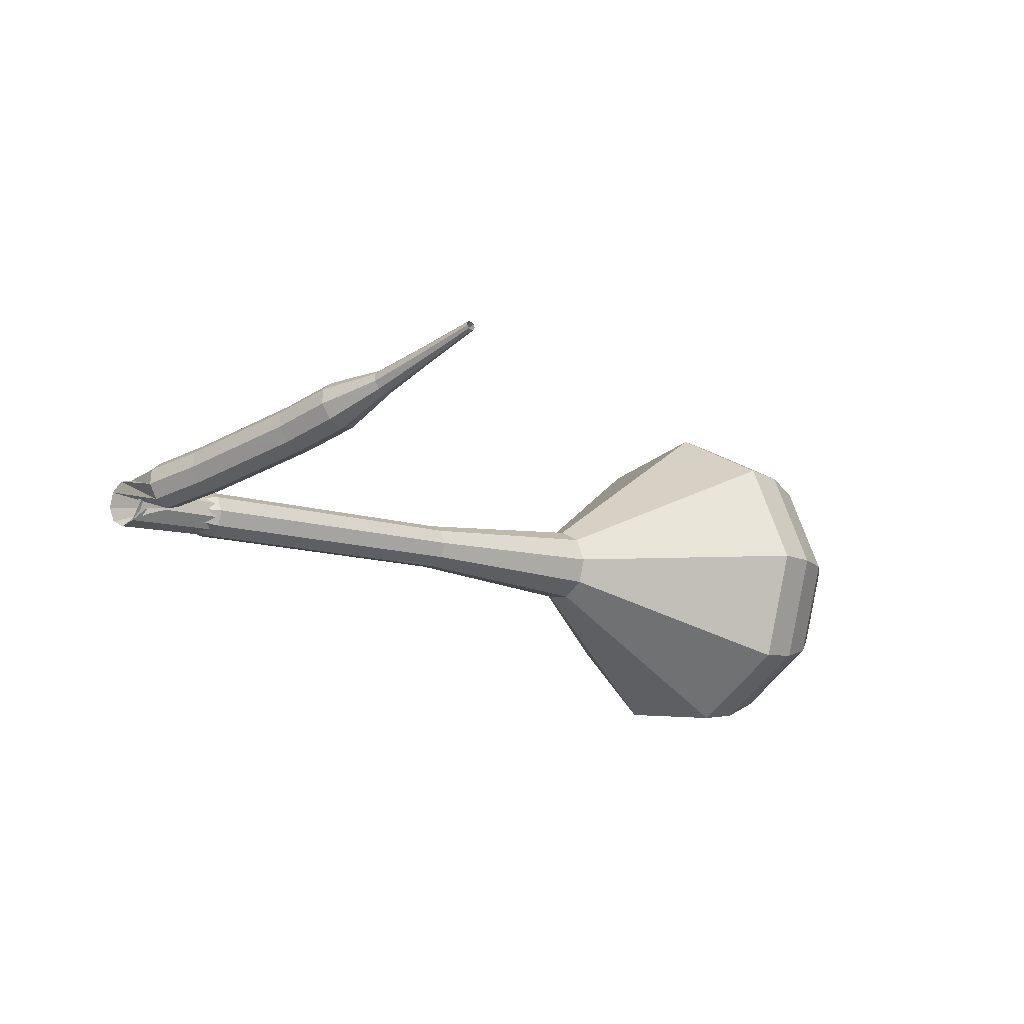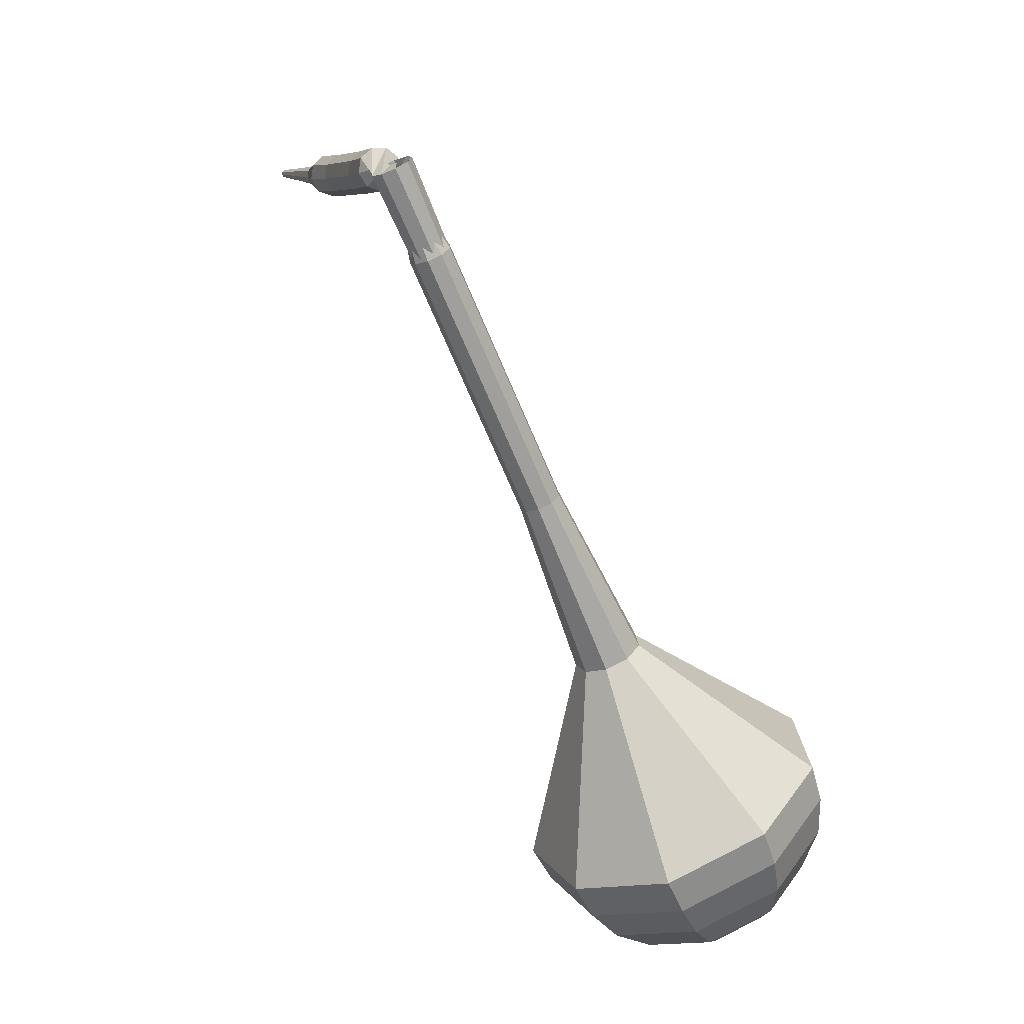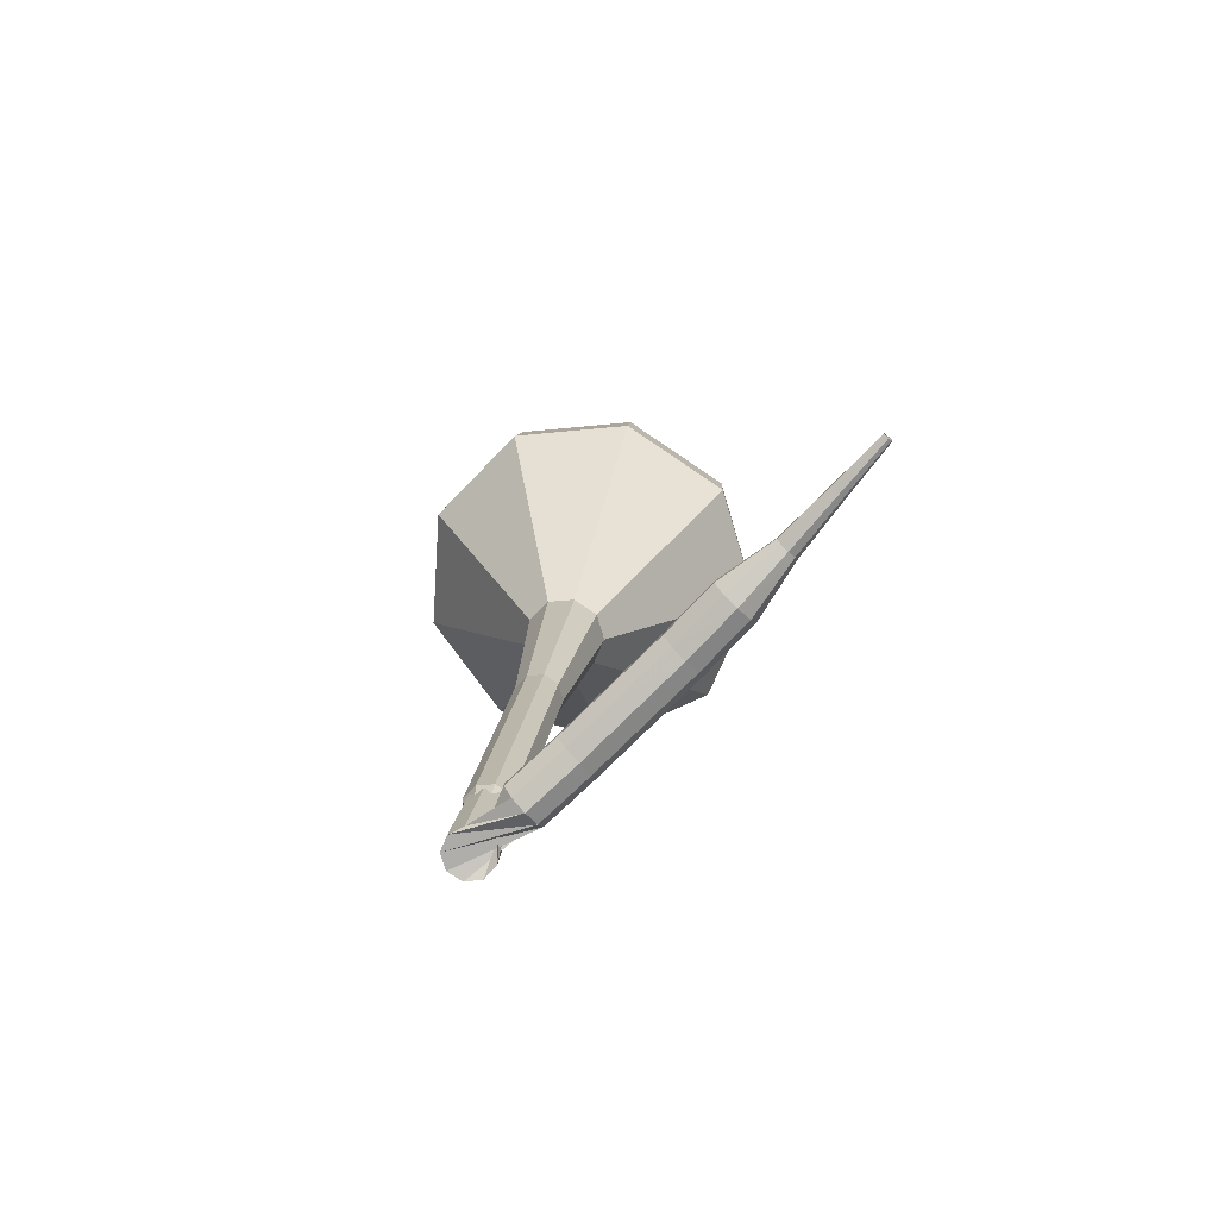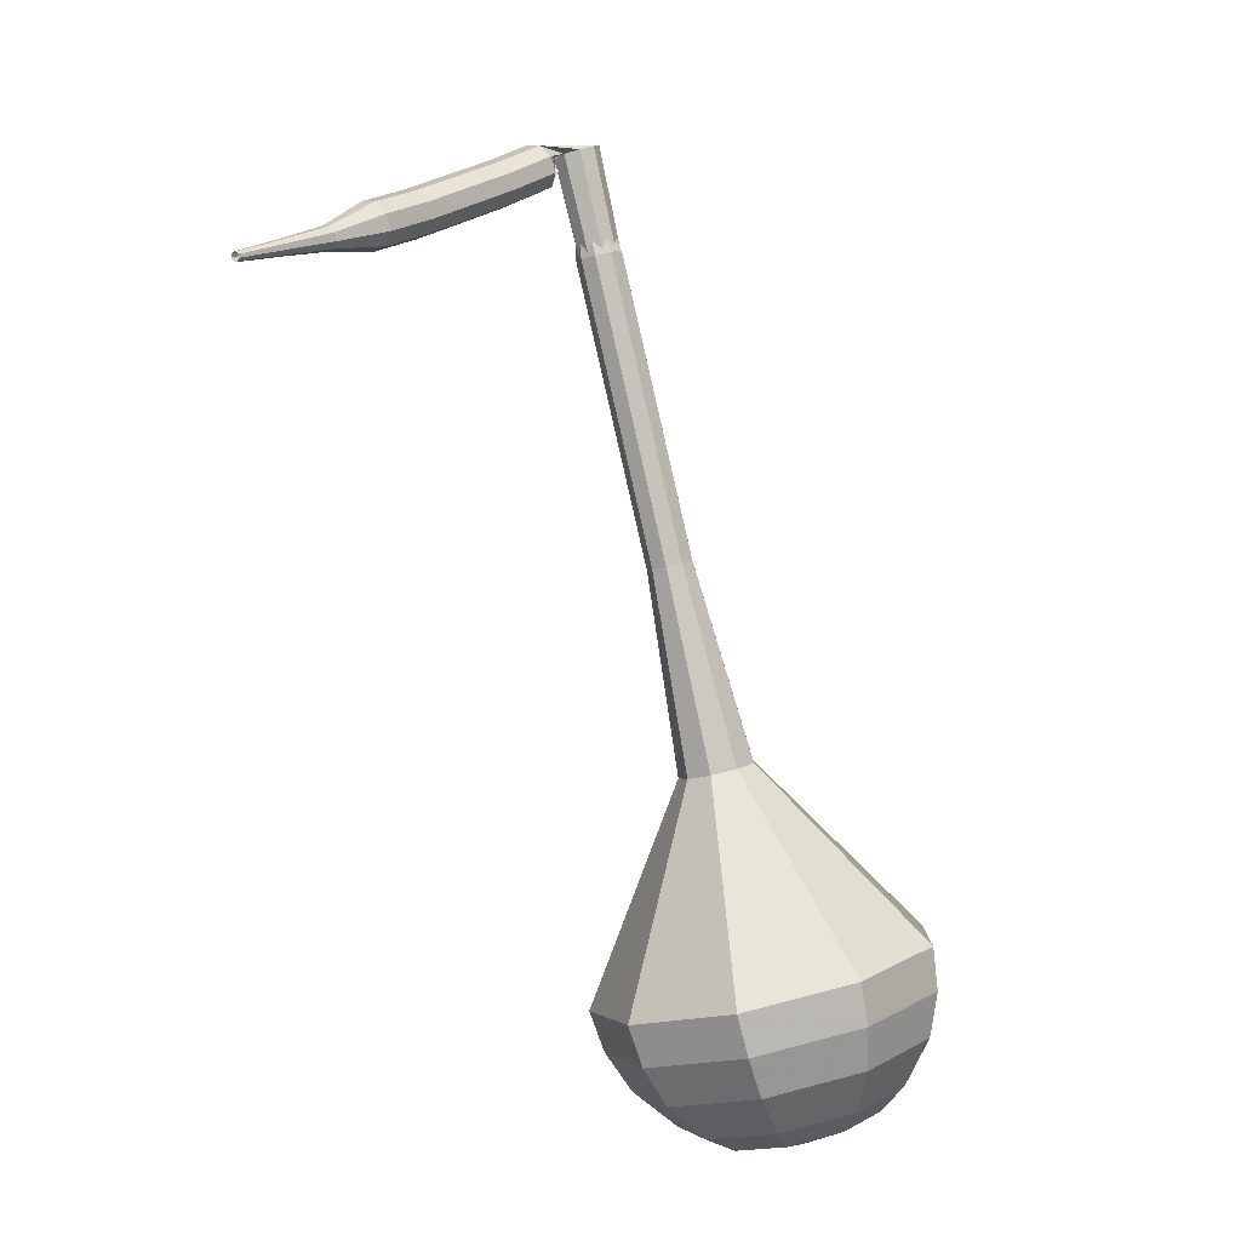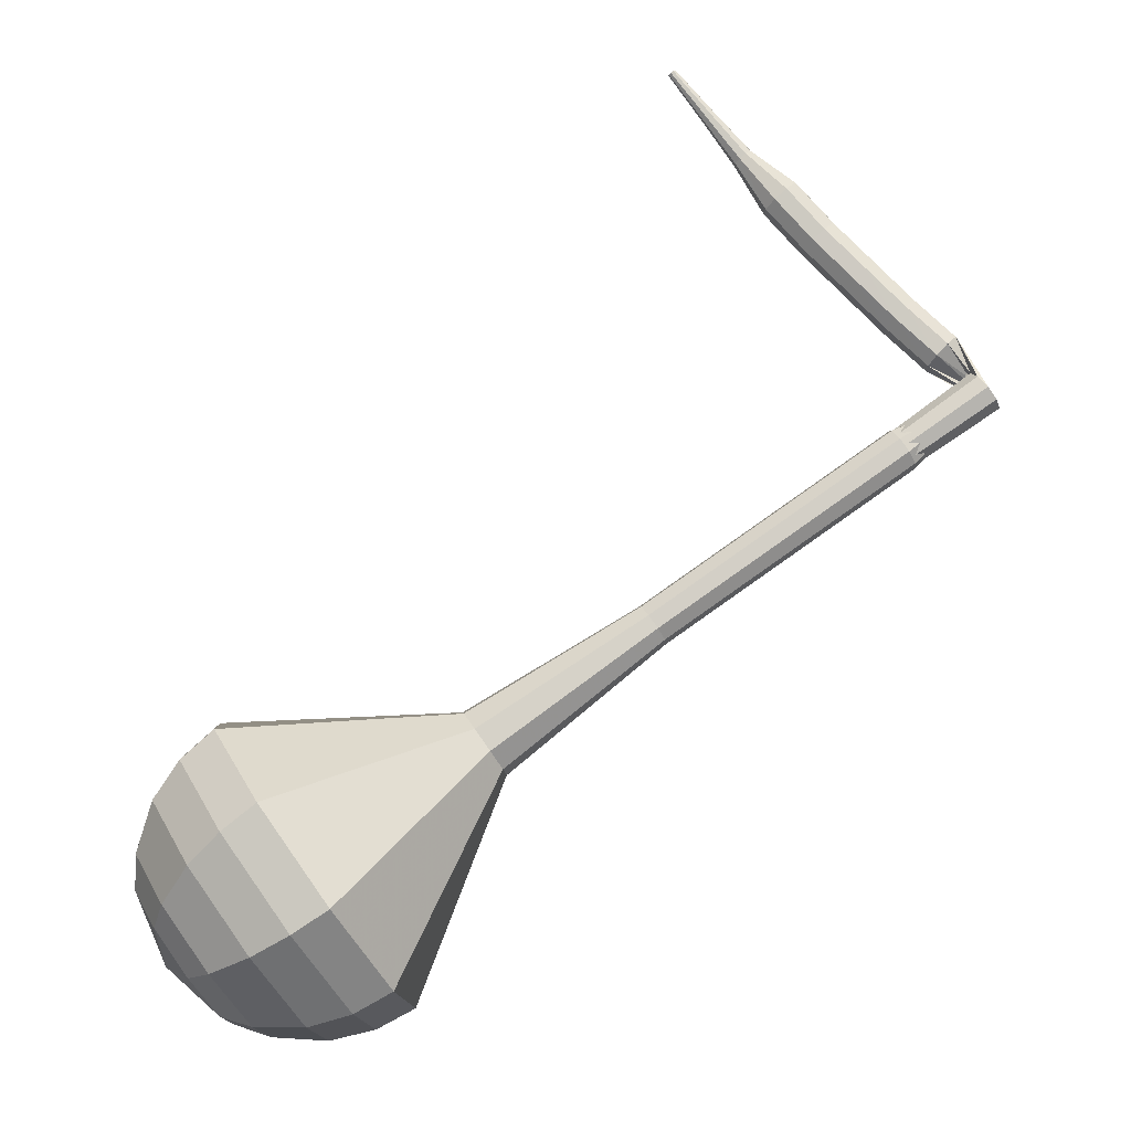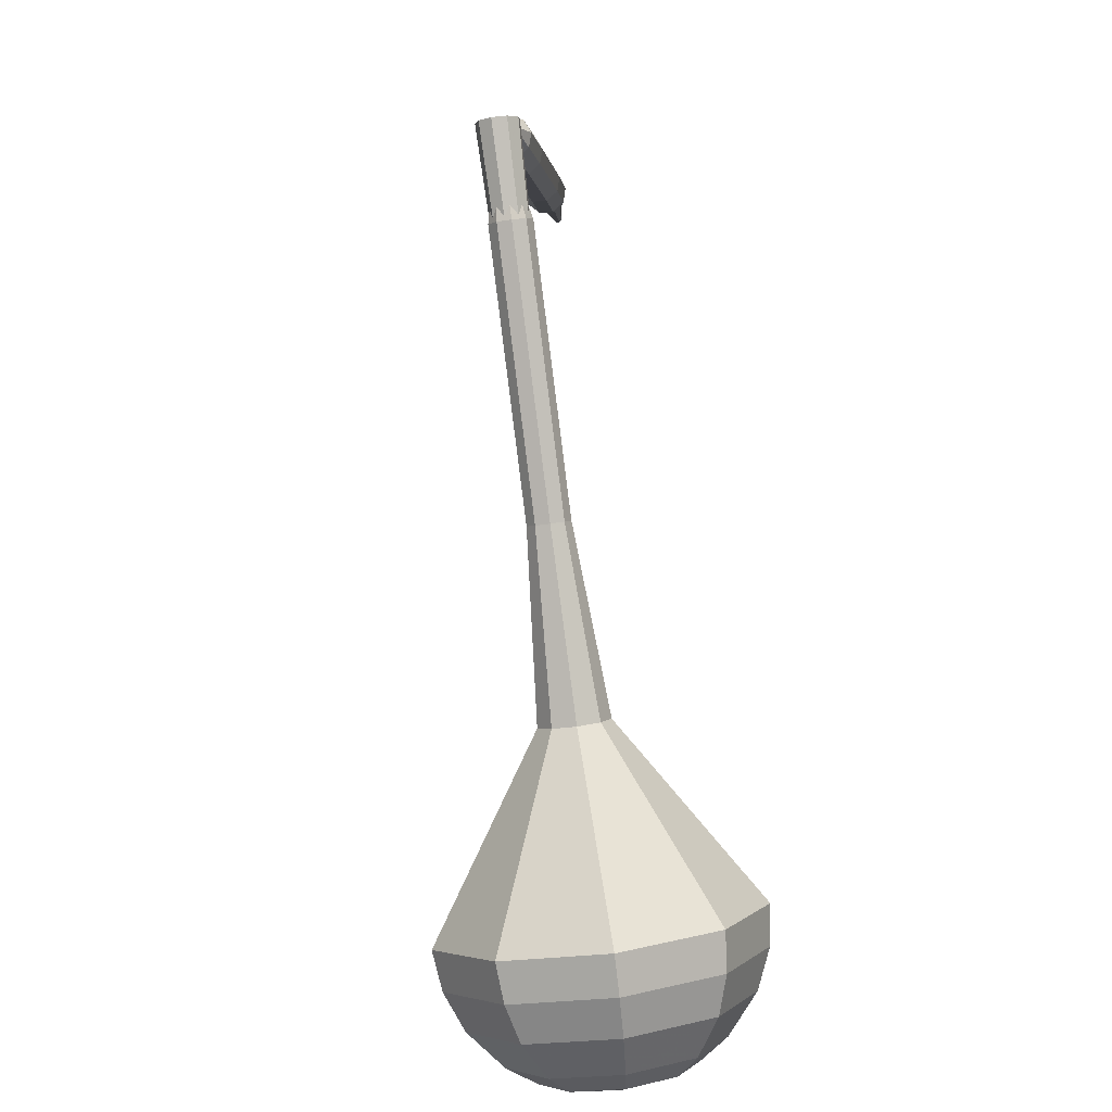
<metadata>
{"format":"obj","ext":"obj","renderer":"f3d","projection":"perspective","resolution":1024,"background":"white","views":[{"elev":34.7,"azim":-113.6,"up":"+Z"},{"elev":46.3,"azim":113.4,"up":"+Y"},{"elev":44.9,"azim":-162.1,"up":"+Z"},{"elev":-25.1,"azim":7.2,"up":"+Y"},{"elev":25.3,"azim":80.0,"up":"+Z"},{"elev":32.1,"azim":147.1,"up":"+Y"}]}
</metadata>
<code>
g tube1
v 123.1 58.24 82.27
v 123.9 59.97 79.48
v 126.6 61.33 78
v 130 61.68 78.51
v 132.3 60.85 80.79
v 132.7 59.24 83.76
v 130.8 57.59 86.03
v 127.5 56.68 86.54
v 124.5 56.94 85.06
v 123.1 58.24 82.27
v 124.5 57.68 81.82
v 125.1 58.95 79.78
v 127.1 59.95 78.69
v 129.6 60.2 79.07
v 131.3 59.6 80.73
v 131.5 58.41 82.9
v 130.1 57.21 84.57
v 127.8 56.54 84.94
v 125.6 56.73 83.86
v 124.5 57.68 81.82
v 128.2 57.56 81.36
v 128.2 57.56 81.36
v 128.2 57.56 81.36
v 128.2 57.56 81.36
v 128.2 57.56 81.36
v 128.2 57.56 81.36
v 128.2 57.56 81.36
v 128.2 57.56 81.36
v 128.2 57.56 81.36
v 128.2 57.56 81.36
v 122.2 94.32 102
v 121.9 94.59 101.4
v 121.3 94.63 101.2
v 120.7 94.41 101.3
v 120.3 94.04 101.7
v 120.4 93.7 102.3
v 120.9 93.54 102.7
v 121.5 93.63 102.8
v 122.1 93.94 102.5
v 122.2 94.32 102
v 119.1 93.21 103.3
v 119.1 92.8 102.8
v 119.4 92.27 102.5
v 119.9 91.86 102.6
v 120.4 91.77 103
v 120.7 92.04 103.6
v 120.5 92.54 104
v 120.1 93.04 104.1
v 119.5 93.3 103.8
v 119.1 93.21 103.3
v 117.7 91.66 104.6
v 117.6 91.24 104.1
v 118 90.7 103.8
v 118.5 90.3 103.9
v 119 90.22 104.3
v 119.3 90.49 104.9
v 119.1 91 105.3
v 118.7 91.5 105.4
v 118.1 91.76 105.1
v 117.7 91.66 104.6
v 116.3 90.16 106
v 116.3 89.73 105.5
v 116.6 89.19 105.2
v 117.1 88.79 105.3
v 117.6 88.71 105.7
v 117.9 89 106.3
v 117.8 89.51 106.7
v 117.3 90.02 106.8
v 116.8 90.27 106.5
v 116.3 90.16 106
v 115 88.66 107.4
v 114.9 88.22 106.9
v 115.2 87.67 106.6
v 115.7 87.27 106.7
v 116.3 87.2 107.1
v 116.5 87.5 107.7
v 116.4 88.02 108.1
v 116 88.53 108.2
v 115.4 88.78 107.9
v 115 88.66 107.4
v 113.7 87.23 108.9
v 113.6 86.78 108.4
v 113.9 86.23 108.1
v 114.4 85.82 108.2
v 114.9 85.76 108.6
v 115.2 86.07 109.2
v 115.1 86.6 109.6
v 114.7 87.11 109.7
v 114.1 87.36 109.4
v 113.7 87.23 108.9
v 112.7 85.46 110.4
v 112.6 85.23 110.2
v 112.8 84.95 110
v 113.1 84.74 110.1
v 113.3 84.72 110.3
v 113.5 84.88 110.6
v 113.4 85.15 110.8
v 113.2 85.41 110.8
v 112.9 85.53 110.7
v 112.7 85.46 110.4
v 111.6 84 112.1
v 111.5 83.84 111.9
v 111.6 83.65 111.8
v 111.8 83.52 111.8
v 112 83.5 112
v 112.1 83.62 112.1
v 112.1 83.8 112.3
v 111.9 83.97 112.3
v 111.7 84.05 112.2
v 111.6 84 112.1
v 110.4 82.57 113.7
v 110.4 82.47 113.6
v 110.4 82.36 113.6
v 110.6 82.28 113.6
v 110.7 82.27 113.7
v 110.7 82.34 113.8
v 110.7 82.45 113.8
v 110.6 82.55 113.9
v 110.5 82.6 113.8
v 110.4 82.57 113.7
f 1 2 12
f 12 11 1
f 2 3 13
f 13 12 2
f 3 4 14
f 14 13 3
f 4 5 15
f 15 14 4
f 5 6 16
f 16 15 5
f 6 7 17
f 17 16 6
f 7 8 18
f 18 17 7
f 8 9 19
f 19 18 8
f 9 10 20
f 20 19 9
f 11 12 22
f 22 21 11
f 12 13 23
f 23 22 12
f 13 14 24
f 24 23 13
f 14 15 25
f 25 24 14
f 15 16 26
f 26 25 15
f 16 17 27
f 27 26 16
f 17 18 28
f 28 27 17
f 18 19 29
f 29 28 18
f 19 20 30
f 30 29 19
f 21 22 32
f 32 31 21
f 22 23 33
f 33 32 22
f 23 24 34
f 34 33 23
f 24 25 35
f 35 34 24
f 25 26 36
f 36 35 25
f 26 27 37
f 37 36 26
f 27 28 38
f 38 37 27
f 28 29 39
f 39 38 28
f 29 30 40
f 40 39 29
f 31 32 42
f 42 41 31
f 32 33 43
f 43 42 32
f 33 34 44
f 44 43 33
f 34 35 45
f 45 44 34
f 35 36 46
f 46 45 35
f 36 37 47
f 47 46 36
f 37 38 48
f 48 47 37
f 38 39 49
f 49 48 38
f 39 40 50
f 50 49 39
f 41 42 52
f 52 51 41
f 42 43 53
f 53 52 42
f 43 44 54
f 54 53 43
f 44 45 55
f 55 54 44
f 45 46 56
f 56 55 45
f 46 47 57
f 57 56 46
f 47 48 58
f 58 57 47
f 48 49 59
f 59 58 48
f 49 50 60
f 60 59 49
f 51 52 62
f 62 61 51
f 52 53 63
f 63 62 52
f 53 54 64
f 64 63 53
f 54 55 65
f 65 64 54
f 55 56 66
f 66 65 55
f 56 57 67
f 67 66 56
f 57 58 68
f 68 67 57
f 58 59 69
f 69 68 58
f 59 60 70
f 70 69 59
f 61 62 72
f 72 71 61
f 62 63 73
f 73 72 62
f 63 64 74
f 74 73 63
f 64 65 75
f 75 74 64
f 65 66 76
f 76 75 65
f 66 67 77
f 77 76 66
f 67 68 78
f 78 77 67
f 68 69 79
f 79 78 68
f 69 70 80
f 80 79 69
f 71 72 82
f 82 81 71
f 72 73 83
f 83 82 72
f 73 74 84
f 84 83 73
f 74 75 85
f 85 84 74
f 75 76 86
f 86 85 75
f 76 77 87
f 87 86 76
f 77 78 88
f 88 87 77
f 78 79 89
f 89 88 78
f 79 80 90
f 90 89 79
f 81 82 92
f 92 91 81
f 82 83 93
f 93 92 82
f 83 84 94
f 94 93 83
f 84 85 95
f 95 94 84
f 85 86 96
f 96 95 85
f 86 87 97
f 97 96 86
f 87 88 98
f 98 97 87
f 88 89 99
f 99 98 88
f 89 90 100
f 100 99 89
f 91 92 102
f 102 101 91
f 92 93 103
f 103 102 92
f 93 94 104
f 104 103 93
f 94 95 105
f 105 104 94
f 95 96 106
f 106 105 95
f 96 97 107
f 107 106 96
f 97 98 108
f 108 107 97
f 98 99 109
f 109 108 98
f 99 100 110
f 110 109 99
f 101 102 112
f 112 111 101
f 102 103 113
f 113 112 102
f 103 104 114
f 114 113 103
f 104 105 115
f 115 114 104
f 105 106 116
f 116 115 105
f 106 107 117
f 117 116 106
f 107 108 118
f 118 117 107
f 108 109 119
f 119 118 108
f 109 110 120
f 120 119 109
v 121.2 94.09 102
v 121.2 94.09 102
v 121.2 94.09 102
v 121.2 94.09 102
v 121.2 94.09 102
v 121.2 94.09 102
v 121.2 94.09 102
v 121.2 94.09 102
v 121.2 94.09 102
v 121.2 94.09 102
v 121 90.14 99.87
v 121.2 90.49 99.31
v 121.7 90.77 99.01
v 122.4 90.84 99.11
v 122.9 90.67 99.57
v 122.9 90.34 100.2
v 122.5 90.01 100.6
v 121.9 89.83 100.7
v 121.3 89.88 100.4
v 121 90.14 99.87
v 121.7 86.38 97.74
v 121.9 86.73 97.18
v 122.4 87 96.88
v 123.1 87.07 96.99
v 123.6 86.91 97.44
v 123.6 86.58 98.04
v 123.3 86.25 98.5
v 122.6 86.07 98.6
v 122 86.12 98.31
v 121.7 86.38 97.74
v 122.4 82.62 95.62
v 122.6 82.97 95.06
v 123.1 83.24 94.76
v 123.8 83.31 94.86
v 124.3 83.15 95.32
v 124.4 82.82 95.92
v 124 82.49 96.38
v 123.3 82.3 96.48
v 122.7 82.36 96.18
v 122.4 82.62 95.62
v 123.1 78.86 93.5
v 123.3 79.21 92.93
v 123.9 79.48 92.63
v 124.5 79.55 92.74
v 125 79.38 93.2
v 125.1 79.06 93.79
v 124.7 78.73 94.25
v 124 78.54 94.36
v 123.4 78.6 94.06
v 123.1 78.86 93.5
v 123.9 71.21 89.25
v 124.2 71.79 88.31
v 125.1 72.25 87.82
v 126.2 72.36 87.99
v 127 72.09 88.75
v 127.1 71.54 89.74
v 126.5 70.99 90.51
v 125.4 70.69 90.68
v 124.4 70.77 90.18
v 123.9 71.21 89.25
v 119.6 62.59 85
v 120.9 65.22 80.78
v 125 67.27 78.54
v 130.1 67.8 79.32
v 133.7 66.54 82.76
v 134.2 64.1 87.24
v 131.3 61.61 90.68
v 126.4 60.24 91.46
v 121.8 60.62 89.22
v 119.6 62.59 85
v 120.2 61.03 84.09
v 121.4 63.57 80.01
v 125.4 65.56 77.84
v 130.3 66.07 78.59
v 133.8 64.85 81.92
v 134.2 62.49 86.26
v 131.4 60.07 89.59
v 126.7 58.75 90.34
v 122.3 59.12 88.17
v 120.2 61.03 84.09
v 121.2 59.56 83.18
v 122.3 61.83 79.53
v 125.9 63.61 77.59
v 130.3 64.07 78.26
v 133.4 62.98 81.24
v 133.8 60.87 85.12
v 131.3 58.71 88.1
v 127.1 57.52 88.77
v 123.1 57.86 86.83
v 121.2 59.56 83.18
v 123.1 58.24 82.27
v 123.9 59.97 79.48
v 126.6 61.33 78
v 130 61.68 78.51
v 132.3 60.85 80.79
v 132.7 59.24 83.76
v 130.8 57.59 86.03
v 127.5 56.68 86.54
v 124.5 56.94 85.06
v 123.1 58.24 82.27
v 124.5 57.68 81.82
v 125.1 58.95 79.78
v 127.1 59.95 78.69
v 129.6 60.2 79.07
v 131.3 59.6 80.73
v 131.5 58.41 82.9
v 130.1 57.21 84.57
v 127.8 56.54 84.94
v 125.6 56.73 83.86
v 124.5 57.68 81.82
v 128.2 57.56 81.36
v 128.2 57.56 81.36
v 128.2 57.56 81.36
v 128.2 57.56 81.36
v 128.2 57.56 81.36
v 128.2 57.56 81.36
v 128.2 57.56 81.36
v 128.2 57.56 81.36
v 128.2 57.56 81.36
v 128.2 57.56 81.36
f 121 122 132
f 132 131 121
f 122 123 133
f 133 132 122
f 123 124 134
f 134 133 123
f 124 125 135
f 135 134 124
f 125 126 136
f 136 135 125
f 126 127 137
f 137 136 126
f 127 128 138
f 138 137 127
f 128 129 139
f 139 138 128
f 129 130 140
f 140 139 129
f 131 132 142
f 142 141 131
f 132 133 143
f 143 142 132
f 133 134 144
f 144 143 133
f 134 135 145
f 145 144 134
f 135 136 146
f 146 145 135
f 136 137 147
f 147 146 136
f 137 138 148
f 148 147 137
f 138 139 149
f 149 148 138
f 139 140 150
f 150 149 139
f 141 142 152
f 152 151 141
f 142 143 153
f 153 152 142
f 143 144 154
f 154 153 143
f 144 145 155
f 155 154 144
f 145 146 156
f 156 155 145
f 146 147 157
f 157 156 146
f 147 148 158
f 158 157 147
f 148 149 159
f 159 158 148
f 149 150 160
f 160 159 149
f 151 152 162
f 162 161 151
f 152 153 163
f 163 162 152
f 153 154 164
f 164 163 153
f 154 155 165
f 165 164 154
f 155 156 166
f 166 165 155
f 156 157 167
f 167 166 156
f 157 158 168
f 168 167 157
f 158 159 169
f 169 168 158
f 159 160 170
f 170 169 159
f 161 162 172
f 172 171 161
f 162 163 173
f 173 172 162
f 163 164 174
f 174 173 163
f 164 165 175
f 175 174 164
f 165 166 176
f 176 175 165
f 166 167 177
f 177 176 166
f 167 168 178
f 178 177 167
f 168 169 179
f 179 178 168
f 169 170 180
f 180 179 169
f 171 172 182
f 182 181 171
f 172 173 183
f 183 182 172
f 173 174 184
f 184 183 173
f 174 175 185
f 185 184 174
f 175 176 186
f 186 185 175
f 176 177 187
f 187 186 176
f 177 178 188
f 188 187 177
f 178 179 189
f 189 188 178
f 179 180 190
f 190 189 179
f 181 182 192
f 192 191 181
f 182 183 193
f 193 192 182
f 183 184 194
f 194 193 183
f 184 185 195
f 195 194 184
f 185 186 196
f 196 195 185
f 186 187 197
f 197 196 186
f 187 188 198
f 198 197 187
f 188 189 199
f 199 198 188
f 189 190 200
f 200 199 189
f 191 192 202
f 202 201 191
f 192 193 203
f 203 202 192
f 193 194 204
f 204 203 193
f 194 195 205
f 205 204 194
f 195 196 206
f 206 205 195
f 196 197 207
f 207 206 196
f 197 198 208
f 208 207 197
f 198 199 209
f 209 208 198
f 199 200 210
f 210 209 199
f 201 202 212
f 212 211 201
f 202 203 213
f 213 212 202
f 203 204 214
f 214 213 203
f 204 205 215
f 215 214 204
f 205 206 216
f 216 215 205
f 206 207 217
f 217 216 206
f 207 208 218
f 218 217 207
f 208 209 219
f 219 218 208
f 209 210 220
f 220 219 209
f 211 212 222
f 222 221 211
f 212 213 223
f 223 222 212
f 213 214 224
f 224 223 213
f 214 215 225
f 225 224 214
f 215 216 226
f 226 225 215
f 216 217 227
f 227 226 216
f 217 218 228
f 228 227 217
f 218 219 229
f 229 228 218
f 219 220 230
f 230 229 219
f 221 222 232
f 232 231 221
f 222 223 233
f 233 232 222
f 223 224 234
f 234 233 223
f 224 225 235
f 235 234 224
f 225 226 236
f 236 235 225
f 226 227 237
f 237 236 226
f 227 228 238
f 238 237 227
f 228 229 239
f 239 238 228
f 229 230 240
f 240 239 229
g

</code>
